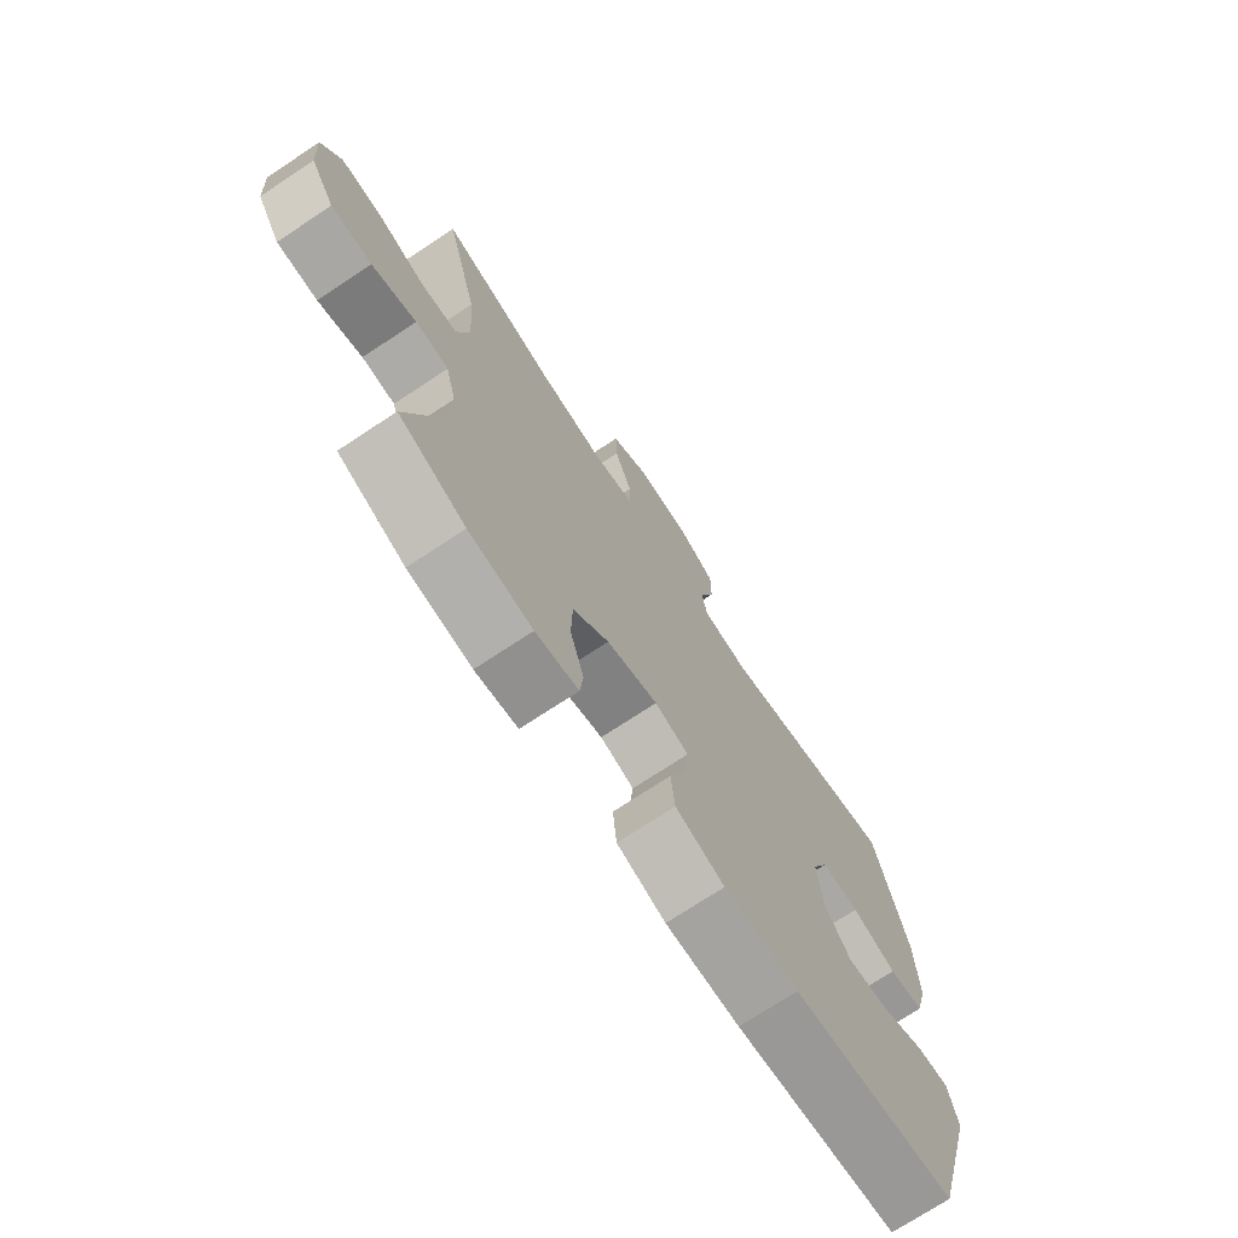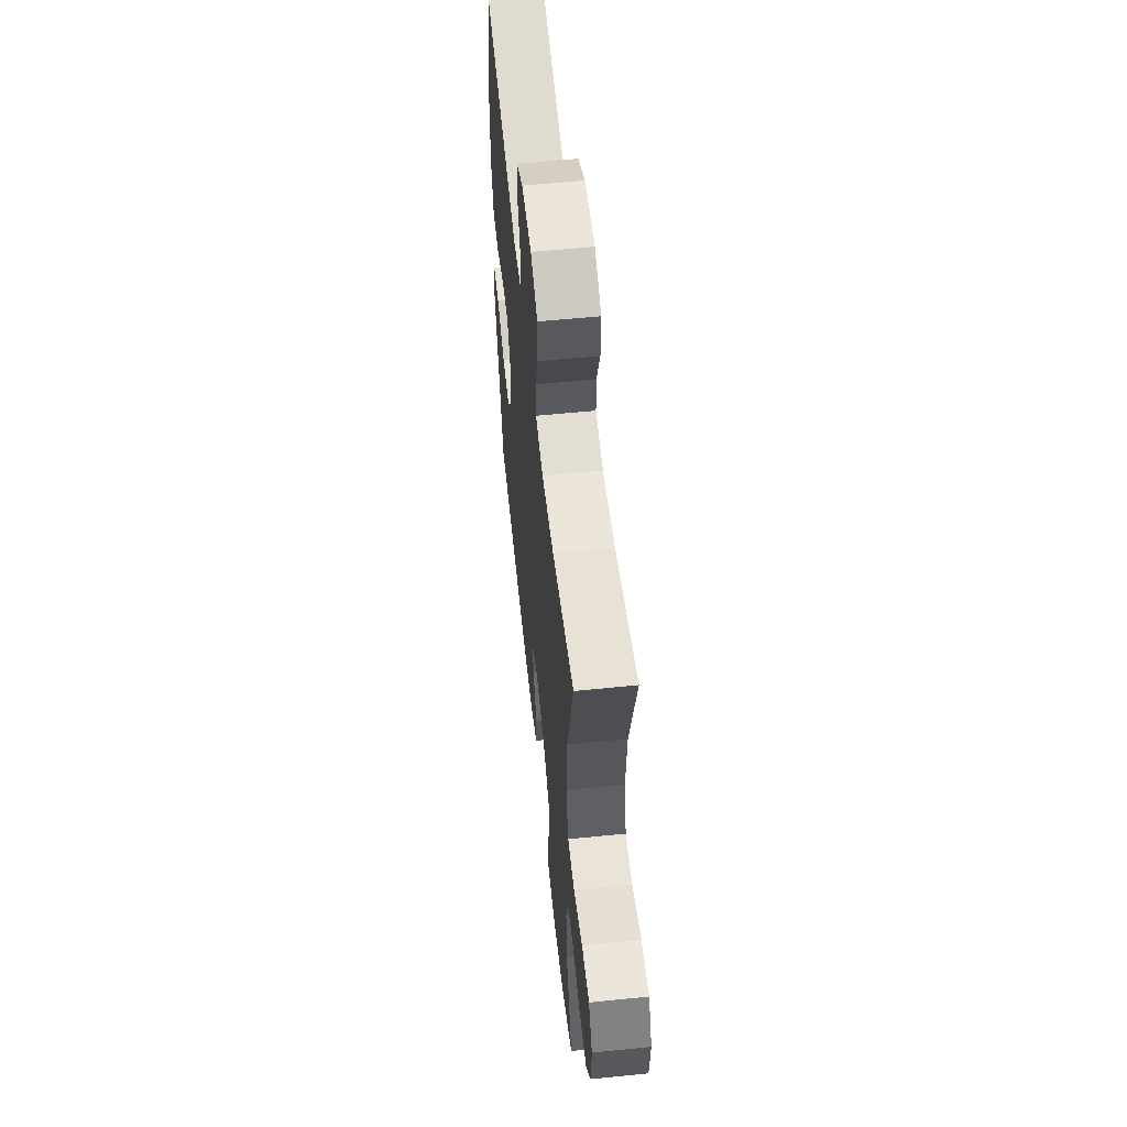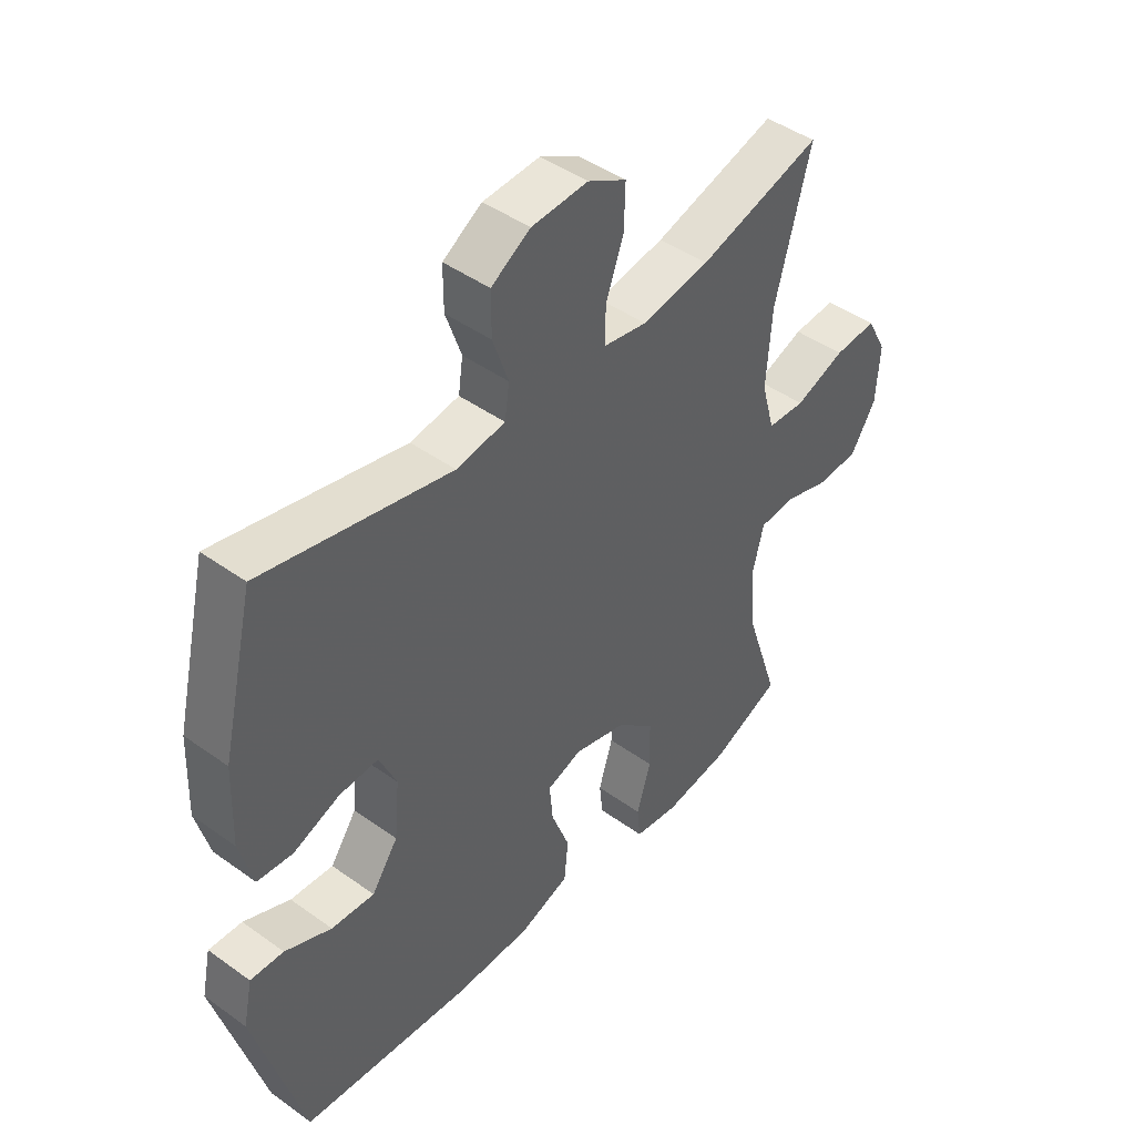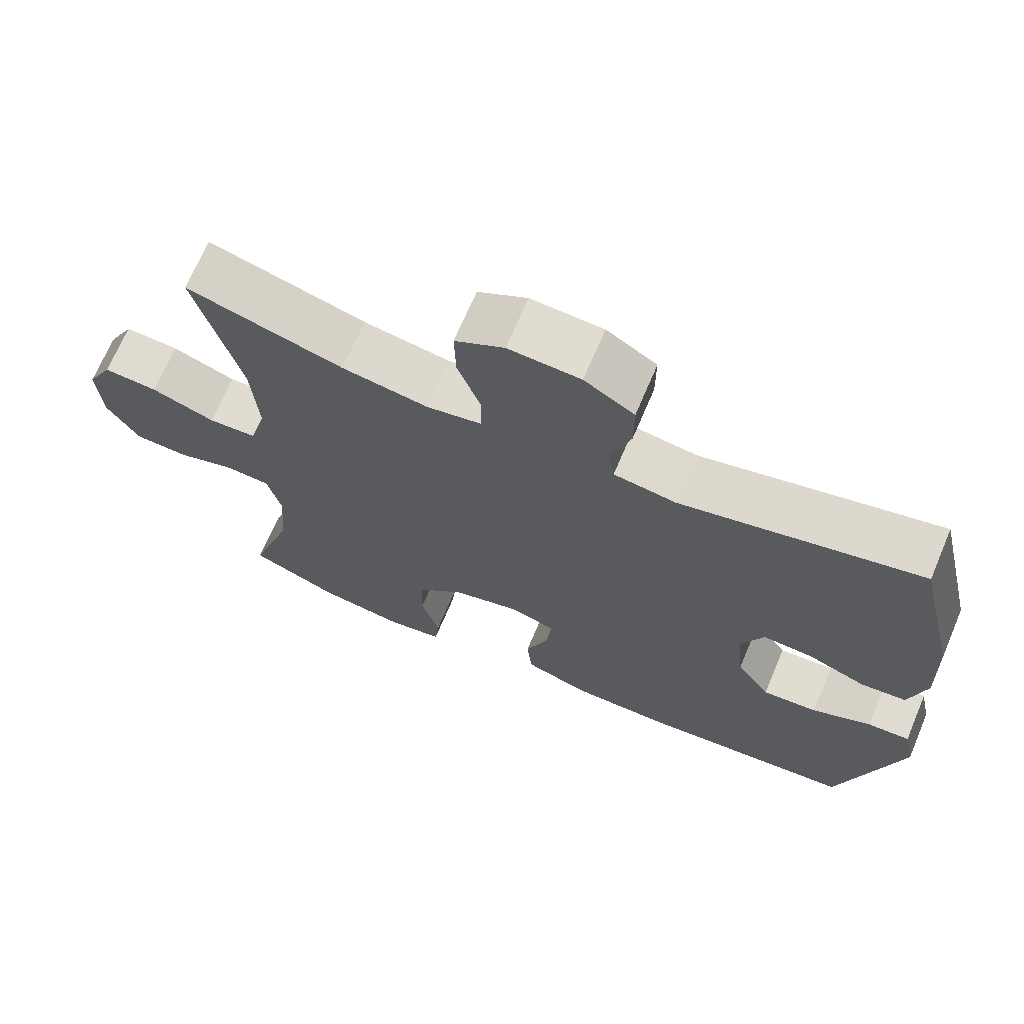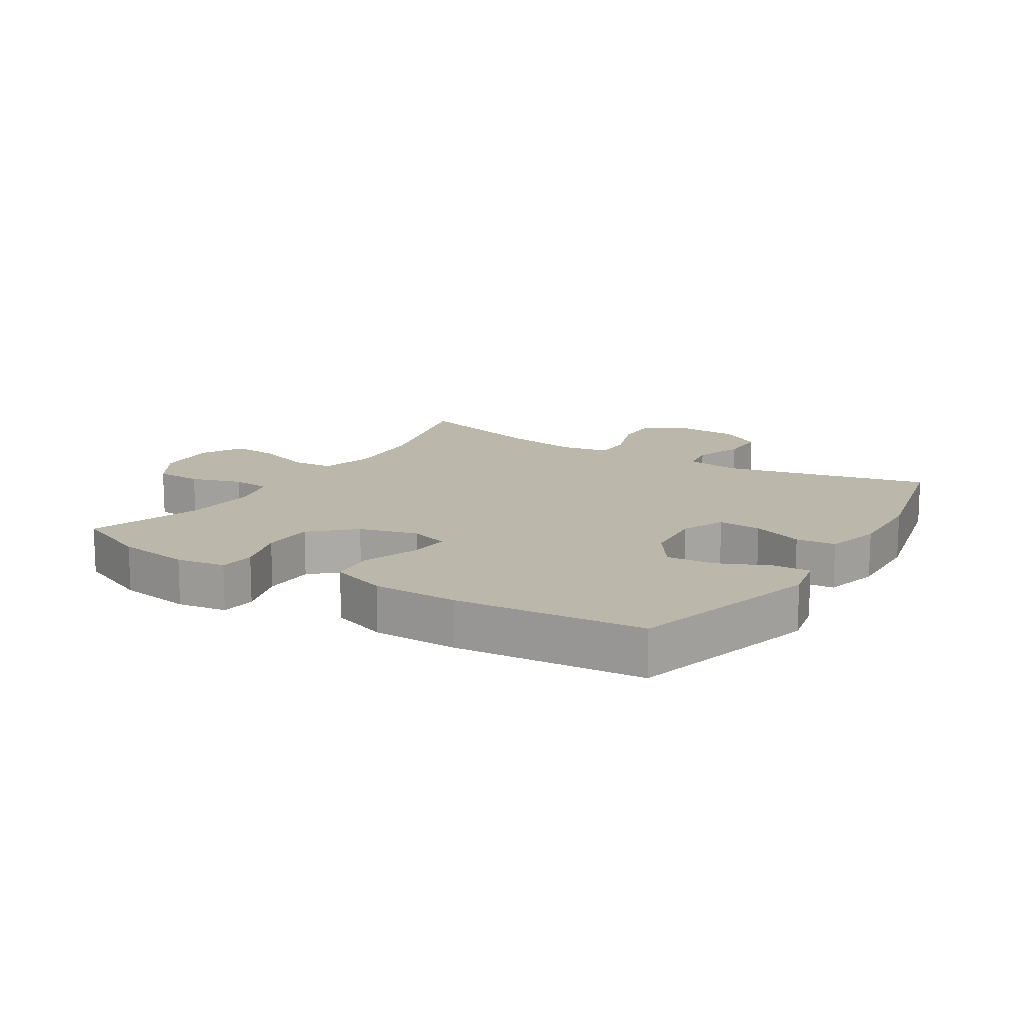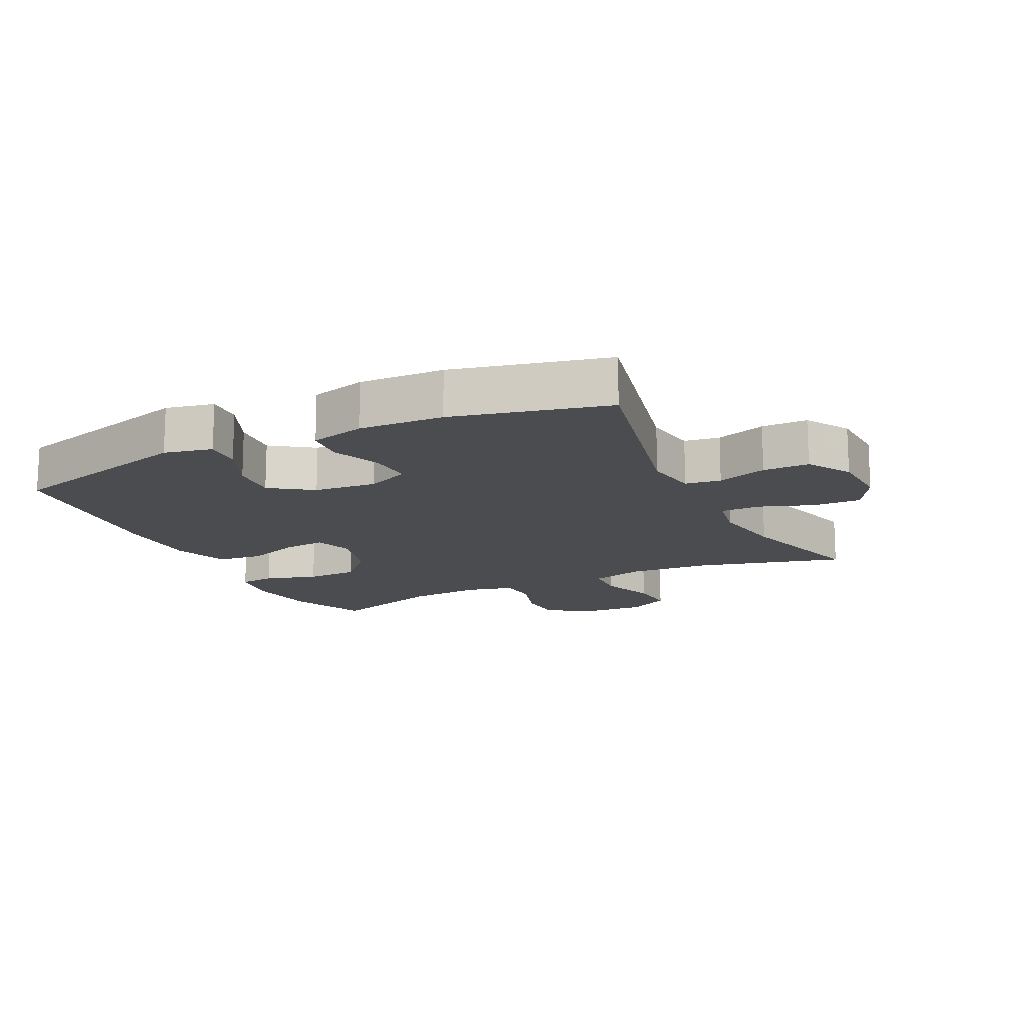
<metadata>
{"format":"obj","ext":"obj","renderer":"f3d","projection":"perspective","resolution":1024,"background":"white","views":[{"elev":-72.7,"azim":123.5,"up":"+Z"},{"elev":57.8,"azim":84.0,"up":"+Z"},{"elev":45.1,"azim":-50.3,"up":"+Z"},{"elev":69.2,"azim":-157.0,"up":"+Z"},{"elev":14.2,"azim":-148.1,"up":"+Y"},{"elev":-15.0,"azim":-64.1,"up":"+Y"}]}
</metadata>
<code>
v 0.5 0.07 -0.5
v 0.379 0.07 -0.552
v 0.264 0.07 -0.569
v 0.187 0.07 -0.557
v 0.181 0.07 -0.501
v 0.206 0.07 -0.419
v 0.204 0.07 -0.337
v 0.139 0.07 -0.277
v 0.047 0.07 -0.252
v -0.014 0.07 -0.272
v -0.008 0.07 -0.338
v 0.024 0.07 -0.424
v 0.017 0.07 -0.495
v -0.071 0.07 -0.526
v -0.205 0.07 -0.527
v -0.5 0.07 -0.5
v -0.584 0.07 -0.198
v -0.568 0.07 -0.122
v -0.51 0.07 -0.125
v -0.429 0.07 -0.161
v -0.354 0.07 -0.167
v -0.308 0.07 -0.101
v -0.299 0.07 -0.002
v -0.329 0.07 0.066
v -0.397 0.07 0.062
v -0.477 0.07 0.031
v -0.539 0.07 0.037
v -0.562 0.07 0.124
v -0.557 0.07 0.257
v -0.5 0.07 0.5
v -0.173 0.07 0.425
v -0.088 0.07 0.438
v -0.08 0.07 0.494
v -0.107 0.07 0.573
v -0.107 0.07 0.646
v -0.039 0.07 0.688
v 0.059 0.07 0.693
v 0.126 0.07 0.656
v 0.124 0.07 0.581
v 0.093 0.07 0.495
v 0.093 0.07 0.433
v 0.168 0.07 0.419
v 0.286 0.07 0.438
v 0.5 0.07 0.5
v 0.439 0.07 0.269
v 0.43 0.07 0.139
v 0.453 0.07 0.055
v 0.519 0.07 0.051
v 0.606 0.07 0.083
v 0.68 0.07 0.088
v 0.715 0.07 0.022
v 0.709 0.07 -0.076
v 0.665 0.07 -0.147
v 0.591 0.07 -0.15
v 0.511 0.07 -0.125
v 0.451 0.07 -0.13
v 0.432 0.07 -0.206
v 0.441 0.07 -0.321
v 0.5 0 -0.5
v 0.379 0 -0.552
v 0.264 0 -0.569
v 0.187 0 -0.557
v 0.181 0 -0.501
v 0.206 0 -0.419
v 0.204 0 -0.337
v 0.139 0 -0.277
v 0.047 0 -0.252
v -0.014 0 -0.272
v -0.008 0 -0.338
v 0.024 0 -0.424
v 0.017 0 -0.495
v -0.071 0 -0.526
v -0.205 0 -0.527
v -0.5 0 -0.5
v -0.584 0 -0.198
v -0.568 0 -0.122
v -0.51 0 -0.125
v -0.429 0 -0.161
v -0.354 0 -0.167
v -0.308 0 -0.101
v -0.299 0 -0.002
v -0.329 0 0.066
v -0.397 0 0.062
v -0.477 0 0.031
v -0.539 0 0.037
v -0.562 0 0.124
v -0.557 0 0.257
v -0.5 0 0.5
v -0.173 0 0.425
v -0.088 0 0.438
v -0.08 0 0.494
v -0.107 0 0.573
v -0.107 0 0.646
v -0.039 0 0.688
v 0.059 0 0.693
v 0.126 0 0.656
v 0.124 0 0.581
v 0.093 0 0.495
v 0.093 0 0.433
v 0.168 0 0.419
v 0.286 0 0.438
v 0.5 0 0.5
v 0.439 0 0.269
v 0.43 0 0.139
v 0.453 0 0.055
v 0.519 0 0.051
v 0.606 0 0.083
v 0.68 0 0.088
v 0.715 0 0.022
v 0.709 0 -0.076
v 0.665 0 -0.147
v 0.591 0 -0.15
v 0.511 0 -0.125
v 0.451 0 -0.13
v 0.432 0 -0.206
v 0.441 0 -0.321
f 53 54 55
f 52 53 55
f 51 52 55
f 50 51 55
f 49 50 55
f 48 49 55
f 47 48 55 56
f 46 47 56 57
f 43 44 45
f 42 43 45 46
f 41 42 46 57
f 38 39 40
f 37 38 40
f 36 37 40
f 35 36 40
f 34 35 40
f 33 34 40
f 32 33 40 41
f 41 57 58
f 32 41 58
f 31 32 58
f 29 30 31
f 28 29 31
f 27 28 31
f 26 27 31
f 25 26 31
f 18 19 20
f 17 18 20
f 16 17 20
f 15 16 20
f 14 15 20
f 13 14 20
f 12 13 20
f 11 12 20 21
f 10 11 21 22
f 4 5 6
f 3 4 6
f 2 3 6
f 1 2 6
f 58 1 6
f 58 6 7
f 31 58 7 8
f 24 25 31
f 31 8 9
f 24 31 9
f 23 24 9
f 9 10 22 23
f 113 112 111
f 113 111 110
f 113 110 109
f 113 109 108
f 113 108 107
f 113 107 106
f 114 113 106 105
f 115 114 105 104
f 103 102 101
f 104 103 101 100
f 115 104 100 99
f 98 97 96
f 98 96 95
f 98 95 94
f 98 94 93
f 98 93 92
f 98 92 91
f 99 98 91 90
f 116 115 99
f 116 99 90
f 116 90 89
f 89 88 87
f 89 87 86
f 89 86 85
f 89 85 84
f 89 84 83
f 78 77 76
f 78 76 75
f 78 75 74
f 78 74 73
f 78 73 72
f 78 72 71
f 78 71 70
f 79 78 70 69
f 80 79 69 68
f 64 63 62
f 64 62 61
f 64 61 60
f 64 60 59
f 64 59 116
f 65 64 116
f 66 65 116 89
f 89 83 82
f 67 66 89
f 67 89 82
f 67 82 81
f 81 80 68 67
f 1 59 60 2
f 2 60 61 3
f 3 61 62 4
f 4 62 63 5
f 5 63 64 6
f 6 64 65 7
f 7 65 66 8
f 8 66 67 9
f 9 67 68 10
f 10 68 69 11
f 11 69 70 12
f 12 70 71 13
f 13 71 72 14
f 14 72 73 15
f 15 73 74 16
f 16 74 75 17
f 17 75 76 18
f 18 76 77 19
f 19 77 78 20
f 20 78 79 21
f 21 79 80 22
f 22 80 81 23
f 23 81 82 24
f 24 82 83 25
f 25 83 84 26
f 26 84 85 27
f 27 85 86 28
f 28 86 87 29
f 29 87 88 30
f 30 88 89 31
f 31 89 90 32
f 32 90 91 33
f 33 91 92 34
f 34 92 93 35
f 35 93 94 36
f 36 94 95 37
f 37 95 96 38
f 38 96 97 39
f 39 97 98 40
f 40 98 99 41
f 41 99 100 42
f 42 100 101 43
f 43 101 102 44
f 44 102 103 45
f 45 103 104 46
f 46 104 105 47
f 47 105 106 48
f 48 106 107 49
f 49 107 108 50
f 50 108 109 51
f 51 109 110 52
f 52 110 111 53
f 53 111 112 54
f 54 112 113 55
f 55 113 114 56
f 56 114 115 57
f 57 115 116 58
f 58 116 59 1

</code>
